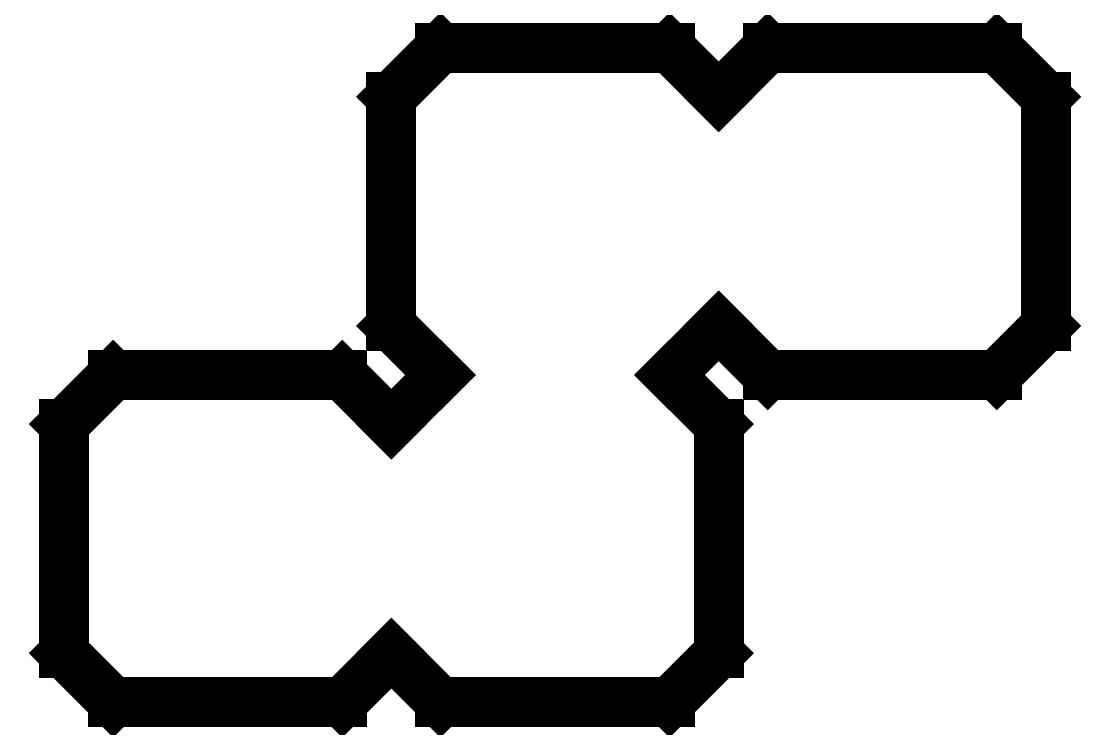
<metadata>
{"format":"dxf","ext":"dxf","renderer":"ezdxf+matplotlib","layout":"modelspace","background":"white","min_lineweight":24,"dpi":150}
</metadata>
<code>
0
SECTION
2
ENTITIES
0
LINE
8
shape
10
21.56
20
37.5
30
0
11
18.75
21
34.69
31
0
0
LINE
8
shape
10
18.75
20
34.69
30
0
11
18.75
21
21.56
31
0
0
LINE
8
shape
10
18.75
20
21.56
30
0
11
21.56
21
18.75
31
0
0
LINE
8
shape
10
21.56
20
18.75
30
0
11
18.75
21
15.94
31
0
0
LINE
8
shape
10
18.75
20
15.94
30
0
11
15.94
21
18.75
31
0
0
LINE
8
shape
10
15.94
20
18.75
30
0
11
2.813
21
18.75
31
0
0
LINE
8
shape
10
2.813
20
18.75
30
0
11
0
21
15.94
31
0
0
LINE
8
shape
10
0
20
15.94
30
0
11
0
21
2.812
31
0
0
LINE
8
shape
10
0
20
2.812
30
0
11
2.813
21
9.79e-05
31
0
0
LINE
8
shape
10
2.813
20
9.79e-05
30
0
11
15.94
21
9.79e-05
31
0
0
LINE
8
shape
10
15.94
20
9.79e-05
30
0
11
18.75
21
2.812
31
0
0
LINE
8
shape
10
18.75
20
2.812
30
0
11
21.56
21
9.79e-05
31
0
0
LINE
8
shape
10
21.56
20
9.79e-05
30
0
11
34.69
21
9.79e-05
31
0
0
LINE
8
shape
10
34.69
20
9.79e-05
30
0
11
37.5
21
2.812
31
0
0
LINE
8
shape
10
37.5
20
2.812
30
0
11
37.5
21
15.94
31
0
0
LINE
8
shape
10
37.5
20
15.94
30
0
11
34.69
21
18.75
31
0
0
LINE
8
shape
10
34.69
20
18.75
30
0
11
37.5
21
21.56
31
0
0
LINE
8
shape
10
37.5
20
21.56
30
0
11
40.31
21
18.75
31
0
0
LINE
8
shape
10
40.31
20
18.75
30
0
11
53.44
21
18.75
31
0
0
LINE
8
shape
10
53.44
20
18.75
30
0
11
56.25
21
21.56
31
0
0
LINE
8
shape
10
56.25
20
21.56
30
0
11
56.25
21
34.69
31
0
0
LINE
8
shape
10
56.25
20
34.69
30
0
11
53.44
21
37.5
31
0
0
LINE
8
shape
10
53.44
20
37.5
30
0
11
40.31
21
37.5
31
0
0
LINE
8
shape
10
40.31
20
37.5
30
0
11
37.5
21
34.69
31
0
0
LINE
8
shape
10
37.5
20
34.69
30
0
11
34.69
21
37.5
31
0
0
LINE
8
shape
10
34.69
20
37.5
30
0
11
21.56
21
37.5
31
0
0
LINE
8
shape
10
21.56
20
37.5
30
0
11
21.56
21
37.5
31
0
0
ENDSEC
0
EOF

</code>
